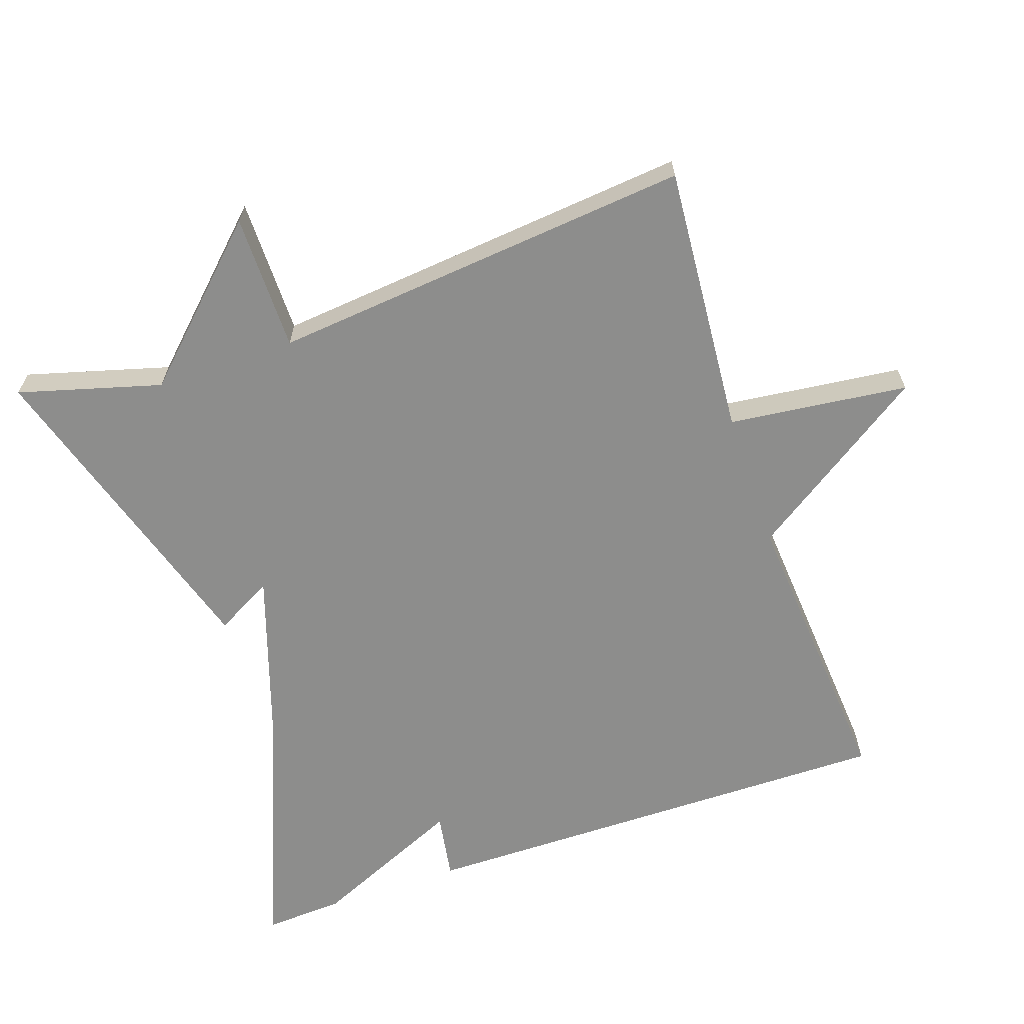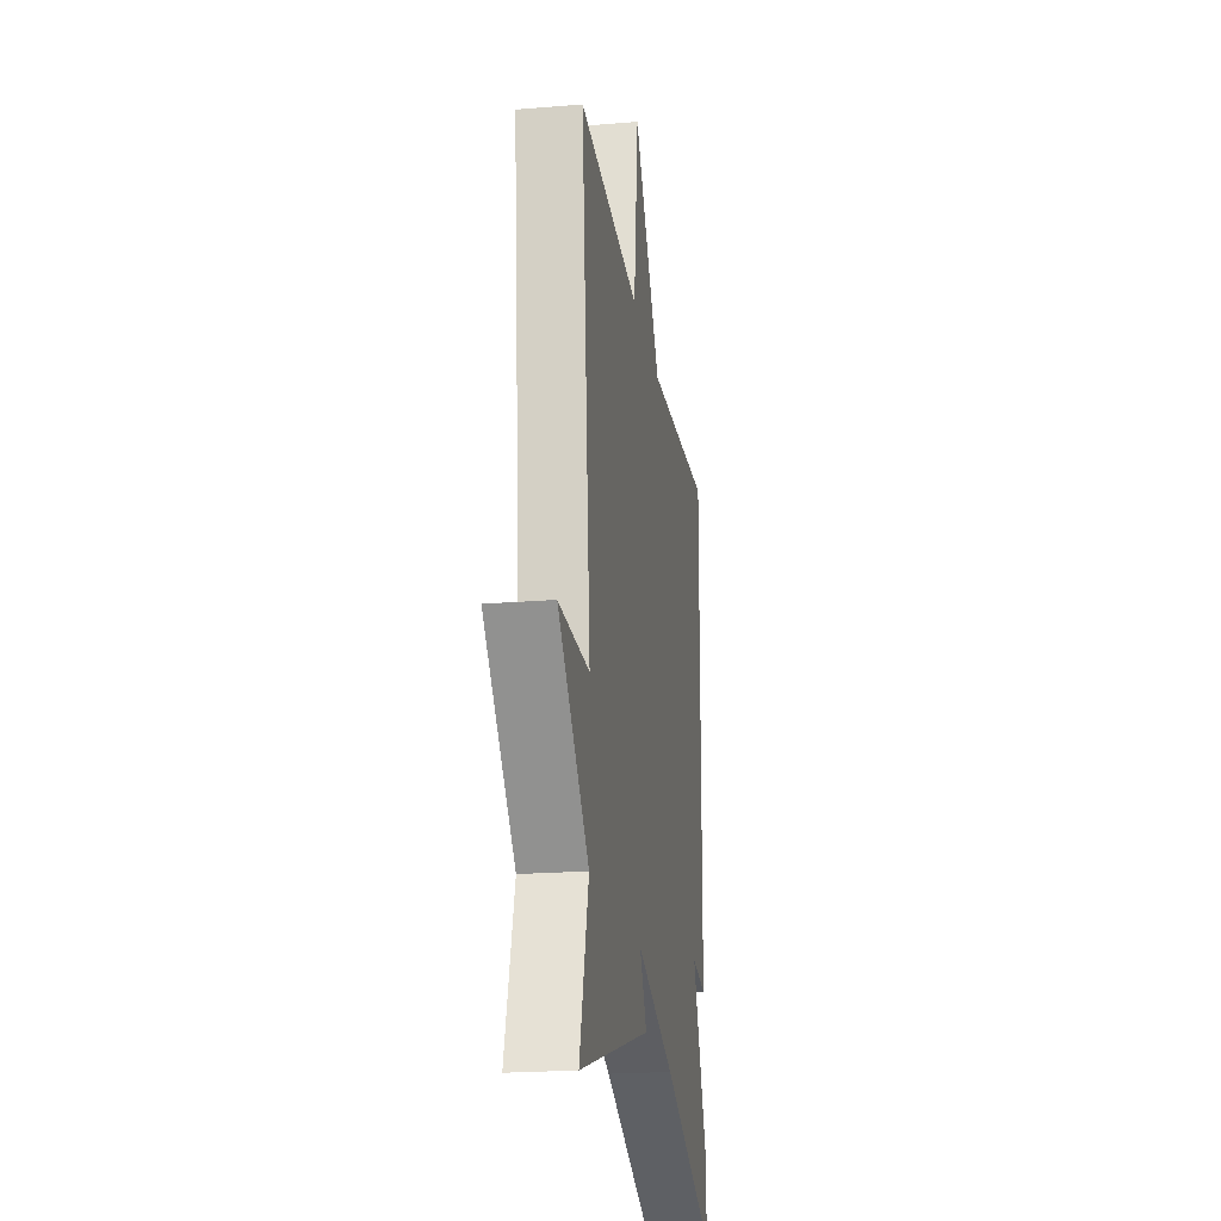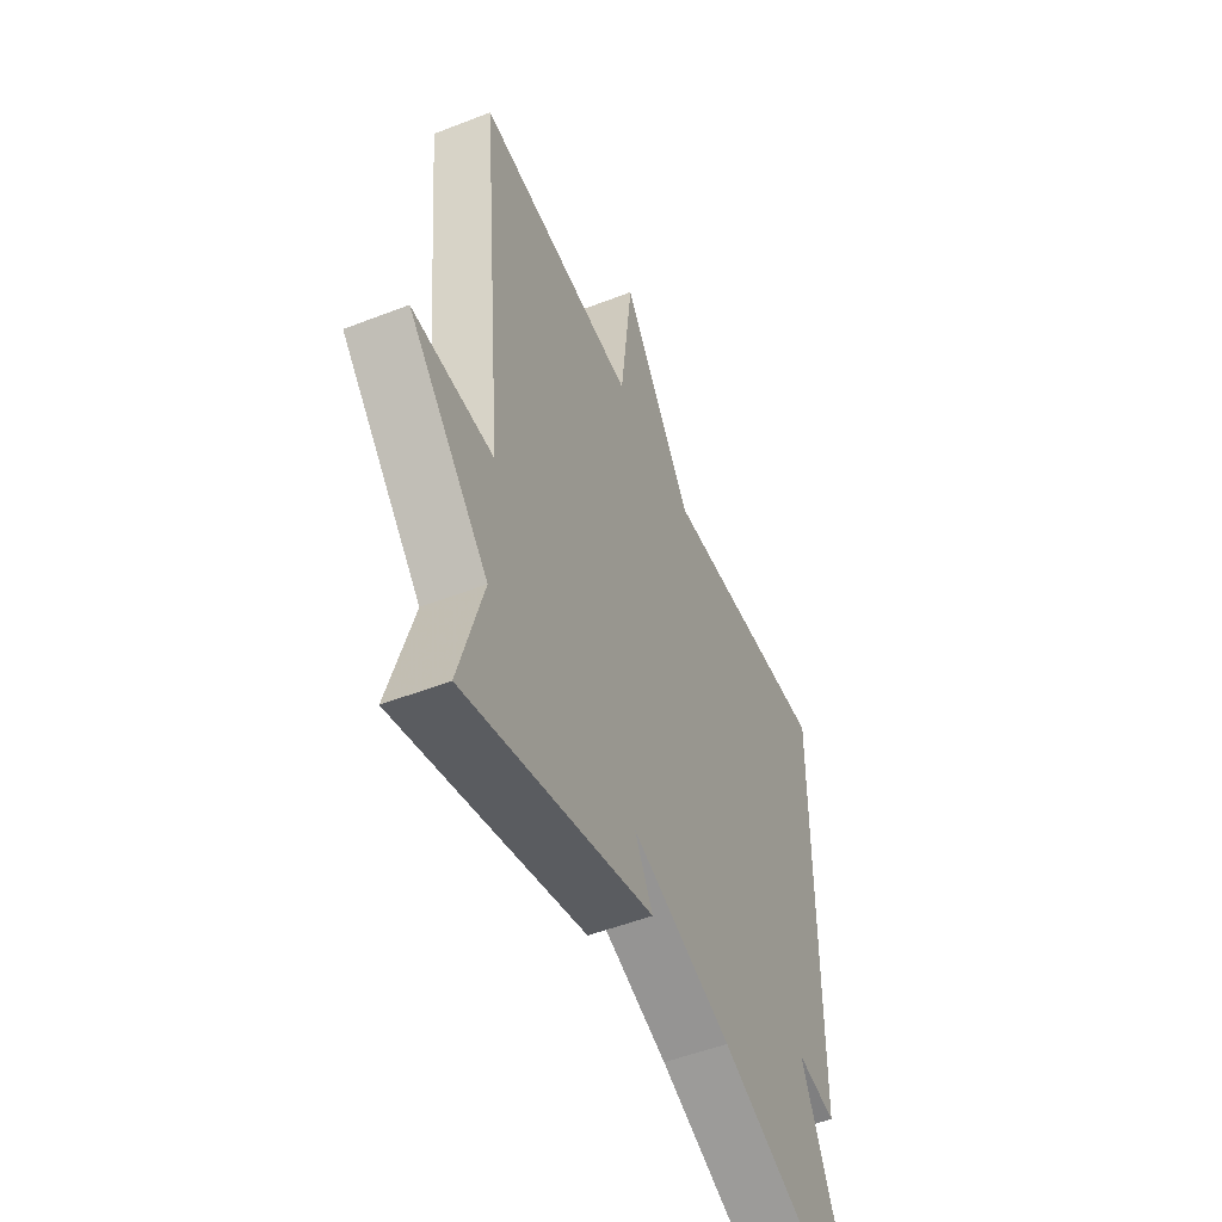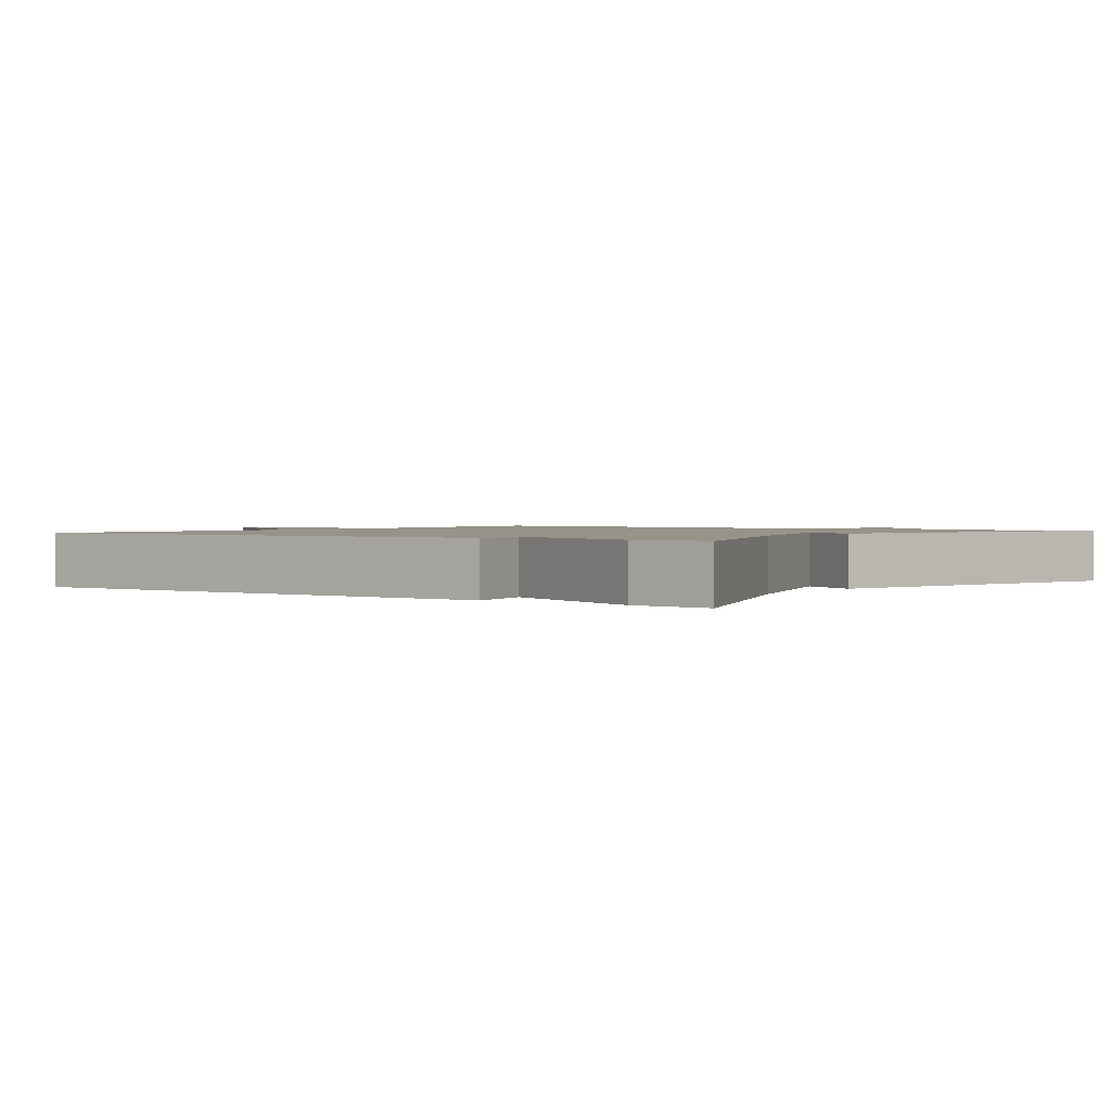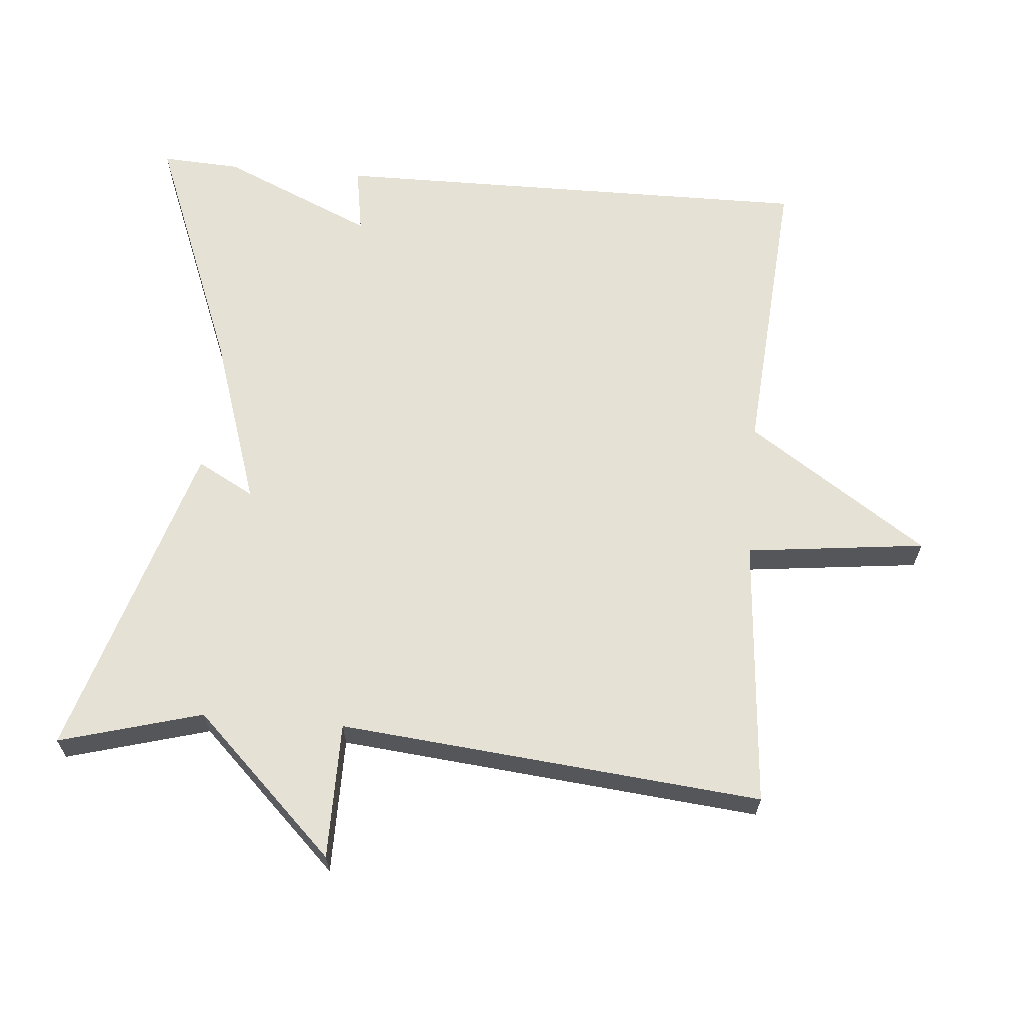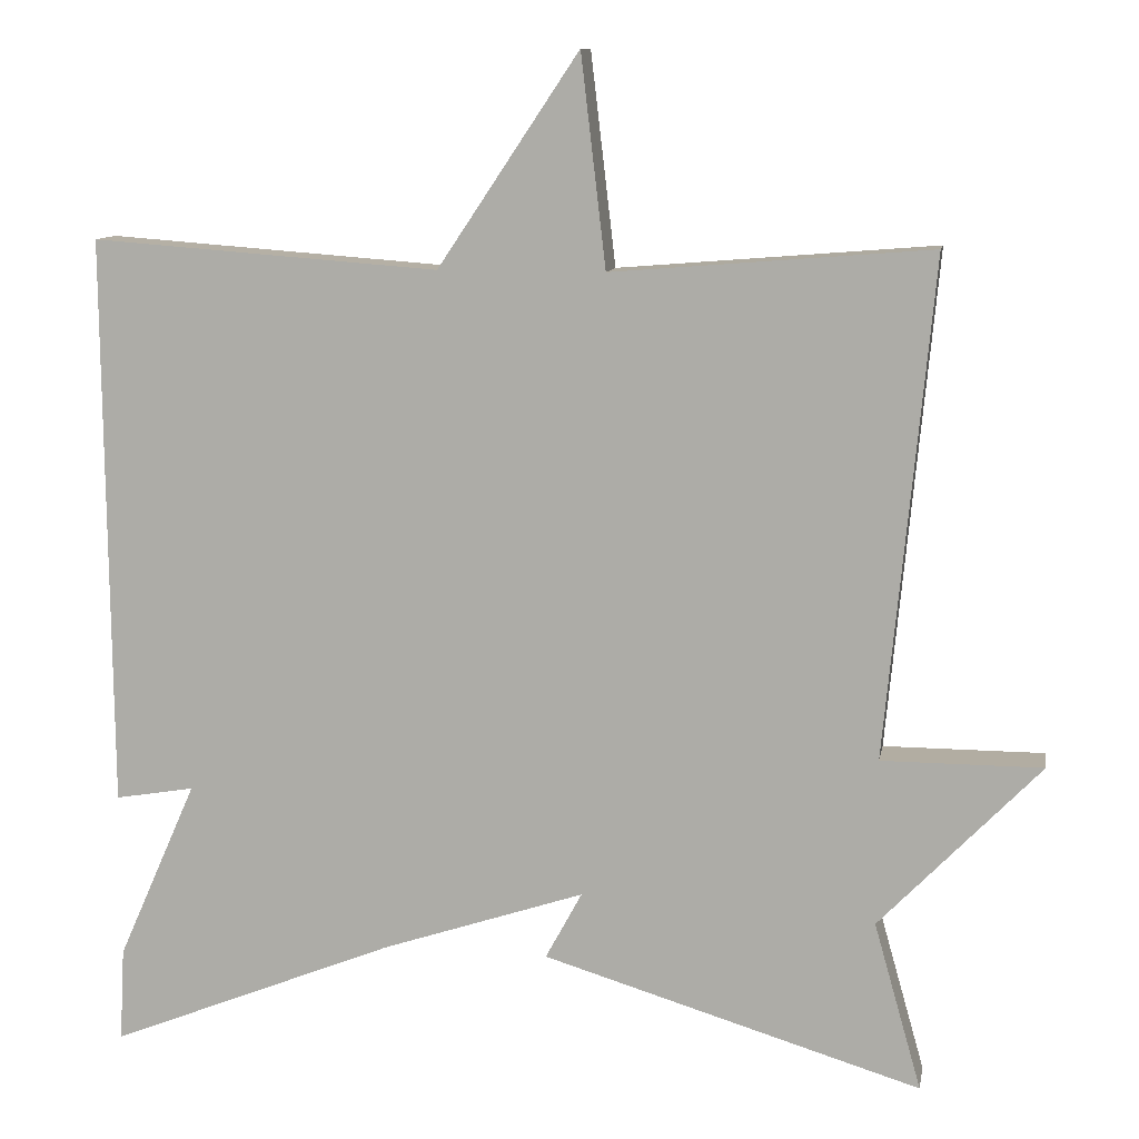
<metadata>
{"format":"obj","ext":"obj","renderer":"f3d","projection":"perspective","resolution":1024,"background":"white","views":[{"elev":-64.5,"azim":-71.0,"up":"+Y"},{"elev":-21.2,"azim":-81.6,"up":"+Z"},{"elev":-51.4,"azim":-67.0,"up":"+Z"},{"elev":1.4,"azim":125.7,"up":"+Y"},{"elev":64.4,"azim":-85.0,"up":"+Y"},{"elev":10.6,"azim":-169.9,"up":"+Z"}]}
</metadata>
<code>
v -0.5 0.07 0.5
v -0.117 0.07 0.469
v -0.087 0.07 0.723
v 0.083 0.07 0.469
v 0.5 0.07 0.5
v 0.494 0.07 -0.188
v 0.399 0.07 -0.172
v 0.494 0.07 -0.388
v 0.5 0.07 -0.5
v 0.155 0.07 -0.362
v -0.089 0.07 -0.281
v -0.045 0.07 -0.362
v -0.5 0.07 -0.5
v -0.443 0.07 -0.298
v -0.636 0.07 -0.098
v -0.443 0.07 -0.098
v -0.5 0 0.5
v -0.117 0 0.469
v -0.087 0 0.723
v 0.083 0 0.469
v 0.5 0 0.5
v 0.494 0 -0.188
v 0.399 0 -0.172
v 0.494 0 -0.388
v 0.5 0 -0.5
v 0.155 0 -0.362
v -0.089 0 -0.281
v -0.045 0 -0.362
v -0.5 0 -0.5
v -0.443 0 -0.298
v -0.636 0 -0.098
v -0.443 0 -0.098
f 14 15 16
f 11 12 13 14
f 11 14 16
f 16 1 2
f 11 16 2
f 10 11 2
f 2 3 4
f 10 2 4
f 9 10 4
f 8 9 4
f 7 8 4
f 4 5 6 7
f 32 31 30
f 30 29 28 27
f 32 30 27
f 18 17 32
f 18 32 27
f 18 27 26
f 20 19 18
f 20 18 26
f 20 26 25
f 20 25 24
f 20 24 23
f 23 22 21 20
f 1 17 18 2
f 2 18 19 3
f 3 19 20 4
f 4 20 21 5
f 5 21 22 6
f 6 22 23 7
f 7 23 24 8
f 8 24 25 9
f 9 25 26 10
f 10 26 27 11
f 11 27 28 12
f 12 28 29 13
f 13 29 30 14
f 14 30 31 15
f 15 31 32 16
f 16 32 17 1

</code>
